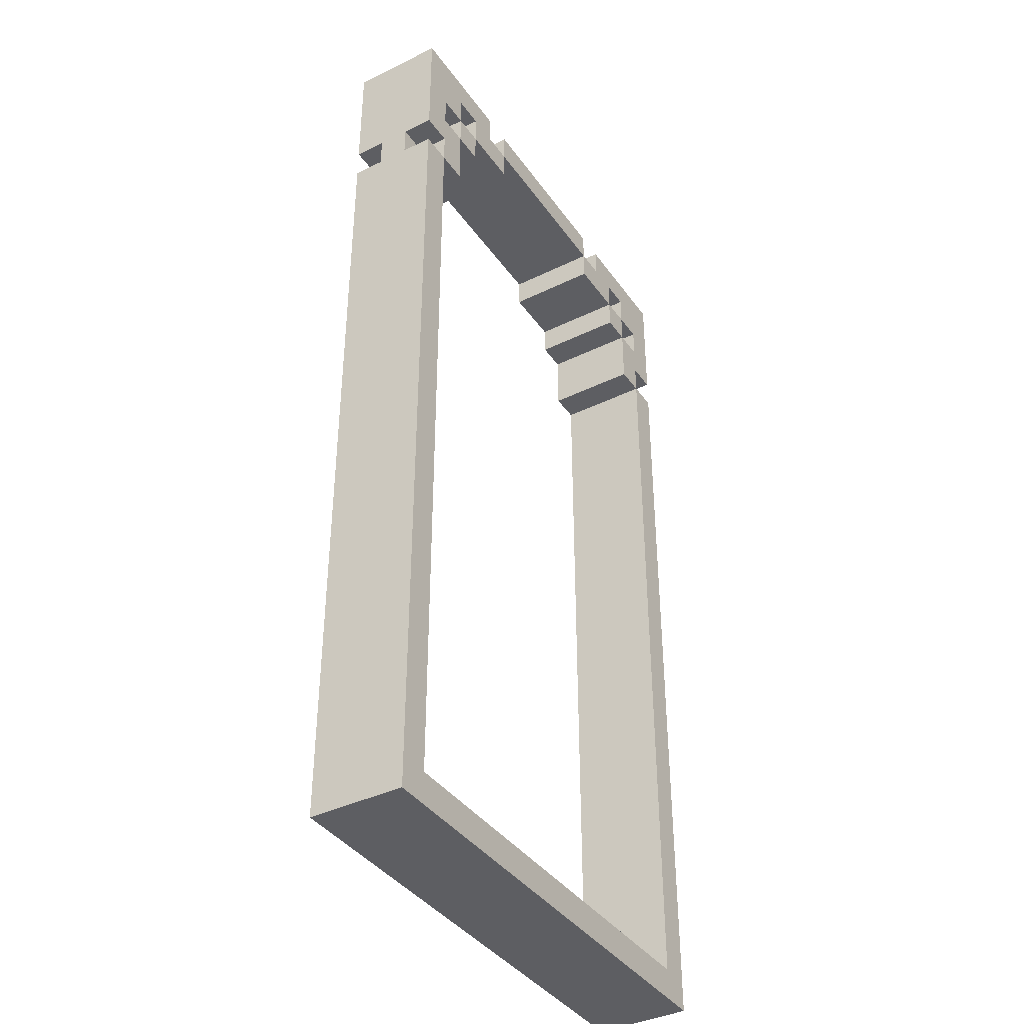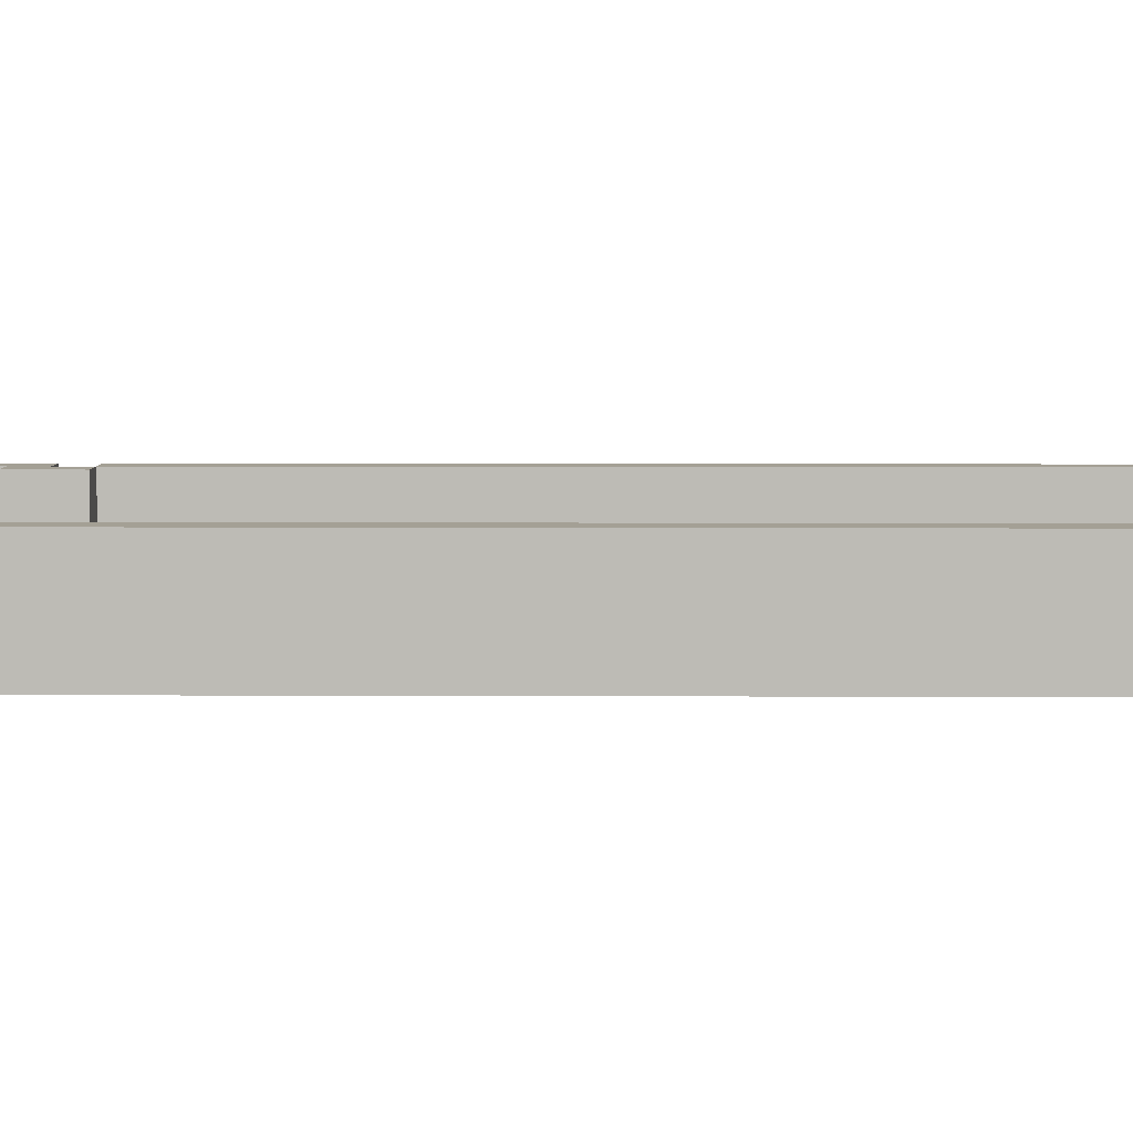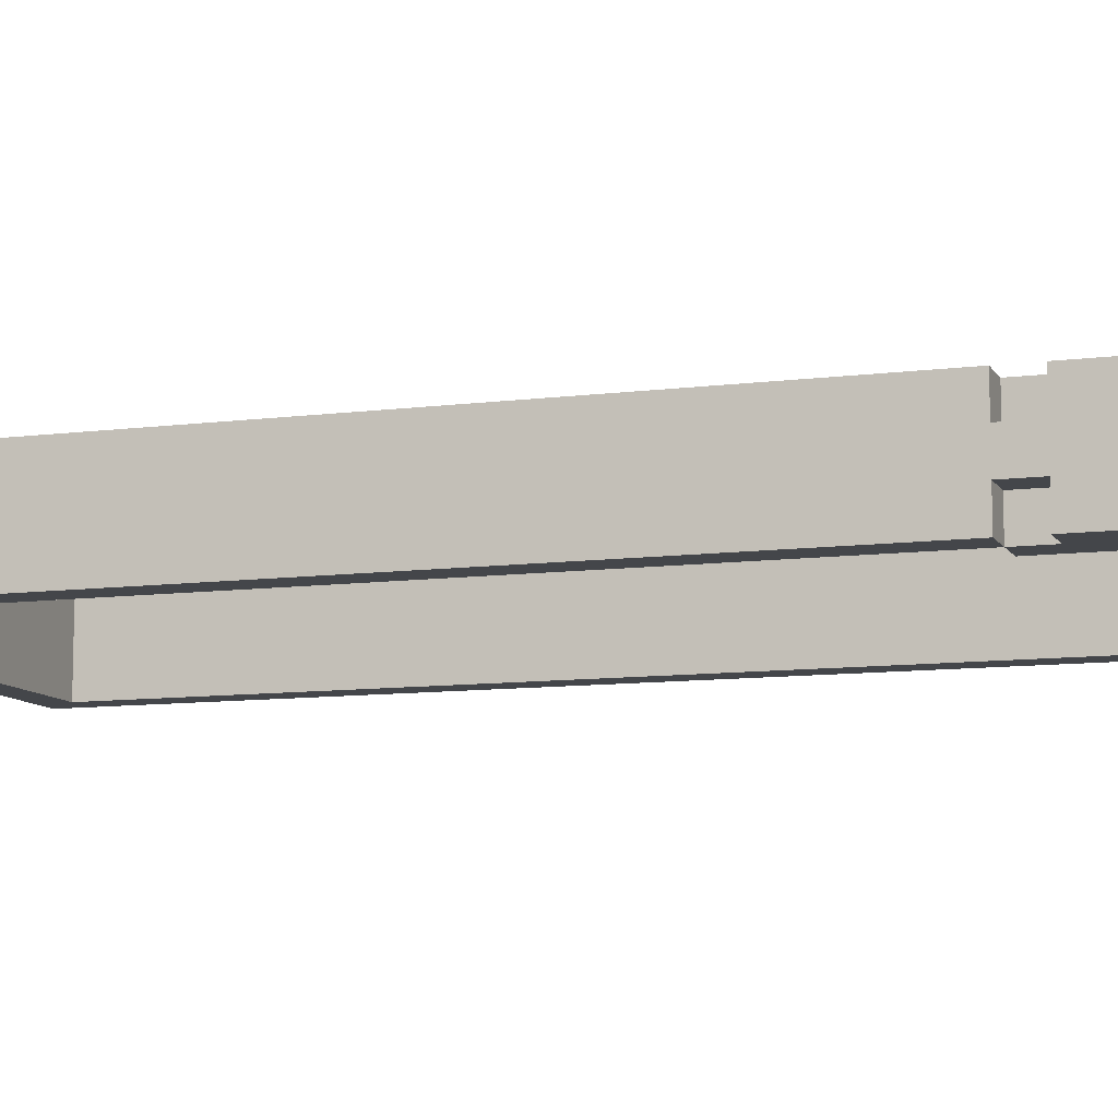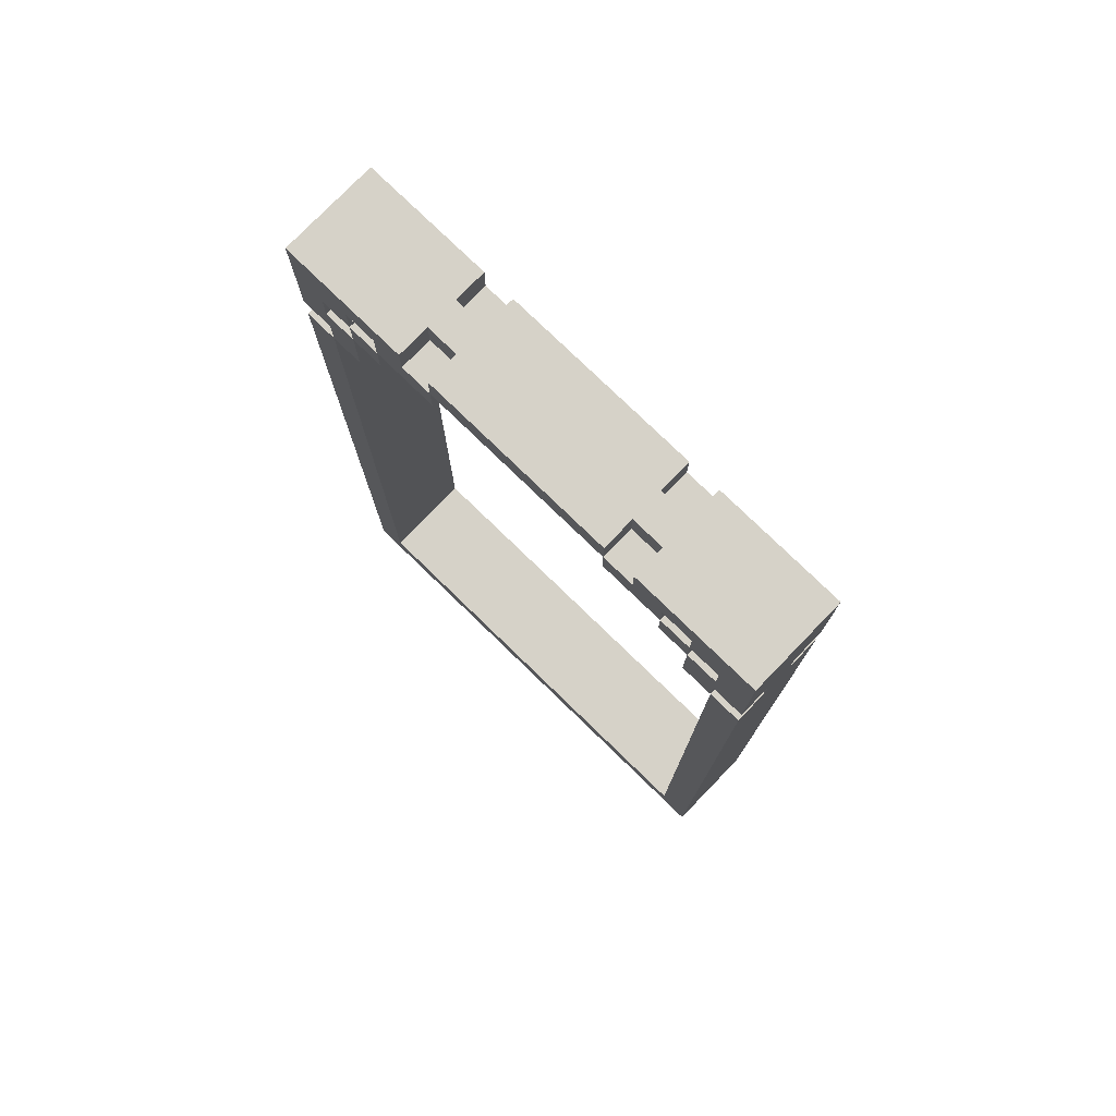
<metadata>
{"format":"obj","ext":"obj","renderer":"f3d","projection":"perspective","resolution":1024,"background":"white","views":[{"elev":-39.0,"azim":-58.5,"up":"+Y"},{"elev":5.8,"azim":-89.2,"up":"+Z"},{"elev":-9.7,"azim":108.7,"up":"+Z"},{"elev":77.6,"azim":-135.9,"up":"+Y"}]}
</metadata>
<code>
o
v -0.8 -1.5 0.1
v -0.8 -1.5 -0.2
v -0.8 1.1 0.1
v -0.8 1.1 0
v -0.8 1.1 -0.1
v -0.8 1.1 -0.2
v -0.8 1.2 0.1
v -0.8 1.2 0
v -0.8 1.2 -0.1
v -0.8 1.2 -0.2
v -0.8 1.6 0.1
v -0.8 1.6 -0.2
v -0.7 1.1 0.1
v -0.7 1.1 0
v -0.7 1.1 -0.1
v -0.7 1.1 -0.2
v -0.7 1.2 0.1
v -0.7 1.2 0
v -0.7 1.2 -0.1
v -0.7 1.2 -0.2
v -0.6 1.3 0.1
v -0.6 1.3 0
v -0.6 1.3 -0.1
v -0.6 1.3 -0.2
v -0.6 1.4 0.1
v -0.6 1.4 0
v -0.6 1.4 -0.1
v -0.6 1.4 -0.2
v -0.5 1.4 0.1
v -0.5 1.4 0
v -0.5 1.4 -0.1
v -0.5 1.4 -0.2
v -0.5 1.5 0.1
v -0.5 1.5 0
v -0.5 1.5 -0.1
v -0.5 1.5 -0.2
v -0.3 1.5 0.1
v -0.3 1.5 0
v -0.3 1.5 -0.1
v -0.3 1.5 -0.2
v -0.3 1.6 0.1
v -0.3 1.6 0
v -0.3 1.6 -0.1
v -0.3 1.6 -0.2
v 0.3 1.4 0.1
v 0.3 1.4 -0.2
v 0.3 1.5 0.1
v 0.3 1.5 -0.2
v 0.4 1.5 0.1
v 0.4 1.5 0
v 0.4 1.5 -0.1
v 0.4 1.5 -0.2
v 0.4 1.6 0.1
v 0.4 1.6 0
v 0.4 1.6 -0.1
v 0.4 1.6 -0.2
v 0.5 1.3 0.1
v 0.5 1.3 -0.2
v 0.5 1.4 0.1
v 0.5 1.4 -0.2
v 0.6 1.1 0.1
v 0.6 1.1 -0.2
v 0.6 1.3 0.1
v 0.6 1.3 -0.2
v 0.6 1.4 0.1
v 0.6 1.4 0
v 0.6 1.4 -0.1
v 0.6 1.4 -0.2
v 0.6 1.5 0.1
v 0.6 1.5 0
v 0.6 1.5 -0.1
v 0.6 1.5 -0.2
v 0.7 -1.4 0.1
v 0.7 -1.4 -0.2
v 0.7 1.1 0.1
v 0.7 1.1 -0.2
v 0.7 1.3 0.1
v 0.7 1.3 0
v 0.7 1.3 -0.1
v 0.7 1.3 -0.2
v 0.7 1.4 0.1
v 0.7 1.4 0
v 0.7 1.4 -0.1
v 0.7 1.4 -0.2
v -0.7 -1.4 0.1
v -0.7 -1.4 -0.2
v -0.7 1.1 0.1
v -0.7 1.1 -0.2
v -0.7 1.3 0.1
v -0.7 1.3 0
v -0.7 1.3 -0.1
v -0.7 1.3 -0.2
v -0.7 1.4 0.1
v -0.7 1.4 0
v -0.7 1.4 -0.1
v -0.7 1.4 -0.2
v -0.6 1.1 0.1
v -0.6 1.1 -0.2
v -0.6 1.3 0.1
v -0.6 1.3 -0.2
v -0.6 1.4 0.1
v -0.6 1.4 0
v -0.6 1.4 -0.1
v -0.6 1.4 -0.2
v -0.6 1.5 0.1
v -0.6 1.5 0
v -0.6 1.5 -0.1
v -0.6 1.5 -0.2
v -0.5 1.3 0.1
v -0.5 1.3 -0.2
v -0.5 1.4 0.1
v -0.5 1.4 -0.2
v -0.4 1.5 0.1
v -0.4 1.5 0
v -0.4 1.5 -0.1
v -0.4 1.5 -0.2
v -0.4 1.6 0.1
v -0.4 1.6 0
v -0.4 1.6 -0.1
v -0.4 1.6 -0.2
v -0.3 1.4 0.1
v -0.3 1.4 -0.2
v -0.3 1.5 0.1
v -0.3 1.5 -0.2
v 0.3 1.5 0.1
v 0.3 1.5 0
v 0.3 1.5 -0.1
v 0.3 1.5 -0.2
v 0.3 1.6 0.1
v 0.3 1.6 0
v 0.3 1.6 -0.1
v 0.3 1.6 -0.2
v 0.5 1.4 0.1
v 0.5 1.4 0
v 0.5 1.4 -0.1
v 0.5 1.4 -0.2
v 0.5 1.5 0.1
v 0.5 1.5 0
v 0.5 1.5 -0.1
v 0.5 1.5 -0.2
v 0.6 1.3 0.1
v 0.6 1.3 0
v 0.6 1.3 -0.1
v 0.6 1.3 -0.2
v 0.6 1.4 0.1
v 0.6 1.4 0
v 0.6 1.4 -0.1
v 0.6 1.4 -0.2
v 0.7 1.1 0.1
v 0.7 1.1 0
v 0.7 1.1 -0.1
v 0.7 1.1 -0.2
v 0.7 1.2 0.1
v 0.7 1.2 0
v 0.7 1.2 -0.1
v 0.7 1.2 -0.2
v 0.8 -1.5 0.1
v 0.8 -1.5 -0.2
v 0.8 1.1 0.1
v 0.8 1.1 0
v 0.8 1.1 -0.1
v 0.8 1.1 -0.2
v 0.8 1.2 0.1
v 0.8 1.2 0
v 0.8 1.2 -0.1
v 0.8 1.2 -0.2
v 0.8 1.6 0.1
v 0.8 1.6 -0.2
v -0.8 -1.5 0.1
v -0.8 1.1 0.1
v -0.8 1.2 0.1
v -0.8 1.6 0.1
v -0.7 -1.4 0.1
v -0.7 1.1 0.1
v -0.7 1.2 0.1
v -0.7 1.3 0.1
v -0.7 1.4 0.1
v -0.6 1.1 0.1
v -0.6 1.3 0.1
v -0.6 1.4 0.1
v -0.6 1.5 0.1
v -0.5 1.3 0.1
v -0.5 1.4 0.1
v -0.5 1.5 0.1
v -0.4 1.5 0.1
v -0.4 1.6 0.1
v -0.3 1.4 0.1
v -0.3 1.5 0.1
v -0.3 1.6 0.1
v 0.3 1.4 0.1
v 0.3 1.5 0.1
v 0.3 1.6 0.1
v 0.4 1.5 0.1
v 0.4 1.6 0.1
v 0.5 1.3 0.1
v 0.5 1.4 0.1
v 0.5 1.5 0.1
v 0.6 1.1 0.1
v 0.6 1.3 0.1
v 0.6 1.4 0.1
v 0.6 1.5 0.1
v 0.7 -1.4 0.1
v 0.7 1.1 0.1
v 0.7 1.2 0.1
v 0.7 1.3 0.1
v 0.7 1.4 0.1
v 0.8 -1.5 0.1
v 0.8 1.1 0.1
v 0.8 1.2 0.1
v 0.8 1.6 0.1
v -0.8 1.1 0
v -0.8 1.2 0
v -0.7 1.1 0
v -0.7 1.2 0
v -0.7 1.3 0
v -0.7 1.4 0
v -0.6 1.3 0
v -0.6 1.4 0
v -0.6 1.5 0
v -0.5 1.4 0
v -0.5 1.5 0
v -0.4 1.5 0
v -0.4 1.6 0
v -0.3 1.5 0
v -0.3 1.6 0
v 0.3 1.5 0
v 0.3 1.6 0
v 0.4 1.5 0
v 0.4 1.6 0
v 0.5 1.4 0
v 0.5 1.5 0
v 0.6 1.3 0
v 0.6 1.4 0
v 0.6 1.5 0
v 0.7 1.1 0
v 0.7 1.2 0
v 0.7 1.3 0
v 0.7 1.4 0
v 0.8 1.1 0
v 0.8 1.2 0
v -0.8 1.1 -0.1
v -0.8 1.2 -0.1
v -0.7 1.1 -0.1
v -0.7 1.2 -0.1
v -0.7 1.3 -0.1
v -0.7 1.4 -0.1
v -0.6 1.3 -0.1
v -0.6 1.4 -0.1
v -0.6 1.5 -0.1
v -0.5 1.4 -0.1
v -0.5 1.5 -0.1
v -0.4 1.5 -0.1
v -0.4 1.6 -0.1
v -0.3 1.5 -0.1
v -0.3 1.6 -0.1
v 0.3 1.5 -0.1
v 0.3 1.6 -0.1
v 0.4 1.5 -0.1
v 0.4 1.6 -0.1
v 0.5 1.4 -0.1
v 0.5 1.5 -0.1
v 0.6 1.3 -0.1
v 0.6 1.4 -0.1
v 0.6 1.5 -0.1
v 0.7 1.1 -0.1
v 0.7 1.2 -0.1
v 0.7 1.3 -0.1
v 0.7 1.4 -0.1
v 0.8 1.1 -0.1
v 0.8 1.2 -0.1
v -0.8 -1.5 -0.2
v -0.8 1.1 -0.2
v -0.8 1.2 -0.2
v -0.8 1.6 -0.2
v -0.7 -1.4 -0.2
v -0.7 1.1 -0.2
v -0.7 1.2 -0.2
v -0.7 1.3 -0.2
v -0.7 1.4 -0.2
v -0.6 1.1 -0.2
v -0.6 1.3 -0.2
v -0.6 1.4 -0.2
v -0.6 1.5 -0.2
v -0.5 1.3 -0.2
v -0.5 1.4 -0.2
v -0.5 1.5 -0.2
v -0.4 1.5 -0.2
v -0.4 1.6 -0.2
v -0.3 1.4 -0.2
v -0.3 1.5 -0.2
v -0.3 1.6 -0.2
v 0.3 1.4 -0.2
v 0.3 1.5 -0.2
v 0.3 1.6 -0.2
v 0.4 1.5 -0.2
v 0.4 1.6 -0.2
v 0.5 1.3 -0.2
v 0.5 1.4 -0.2
v 0.5 1.5 -0.2
v 0.6 1.1 -0.2
v 0.6 1.3 -0.2
v 0.6 1.4 -0.2
v 0.6 1.5 -0.2
v 0.7 -1.4 -0.2
v 0.7 1.1 -0.2
v 0.7 1.2 -0.2
v 0.7 1.3 -0.2
v 0.7 1.4 -0.2
v 0.8 -1.5 -0.2
v 0.8 1.1 -0.2
v 0.8 1.2 -0.2
v 0.8 1.6 -0.2
v -0.8 -1.5 0.1
v 0.8 -1.5 0.1
v -0.8 -1.5 -0.2
v 0.8 -1.5 -0.2
v -0.7 1.1 0.1
v -0.6 1.1 0.1
v 0.6 1.1 0.1
v 0.7 1.1 0.1
v -0.7 1.1 -0.2
v -0.6 1.1 -0.2
v 0.6 1.1 -0.2
v 0.7 1.1 -0.2
v -0.8 1.2 0.1
v -0.7 1.2 0.1
v 0.7 1.2 0.1
v 0.8 1.2 0.1
v -0.8 1.2 0
v -0.7 1.2 0
v 0.7 1.2 0
v 0.8 1.2 0
v -0.8 1.2 -0.1
v -0.7 1.2 -0.1
v 0.7 1.2 -0.1
v 0.8 1.2 -0.1
v -0.8 1.2 -0.2
v -0.7 1.2 -0.2
v 0.7 1.2 -0.2
v 0.8 1.2 -0.2
v -0.6 1.3 0.1
v -0.5 1.3 0.1
v 0.5 1.3 0.1
v 0.6 1.3 0.1
v -0.6 1.3 -0.2
v -0.5 1.3 -0.2
v 0.5 1.3 -0.2
v 0.6 1.3 -0.2
v -0.7 1.4 0.1
v -0.6 1.4 0.1
v -0.5 1.4 0.1
v -0.3 1.4 0.1
v 0.3 1.4 0.1
v 0.5 1.4 0.1
v 0.6 1.4 0.1
v 0.7 1.4 0.1
v -0.7 1.4 0
v -0.6 1.4 0
v 0.6 1.4 0
v 0.7 1.4 0
v -0.7 1.4 -0.1
v -0.6 1.4 -0.1
v 0.6 1.4 -0.1
v 0.7 1.4 -0.1
v -0.7 1.4 -0.2
v -0.6 1.4 -0.2
v -0.5 1.4 -0.2
v -0.3 1.4 -0.2
v 0.3 1.4 -0.2
v 0.5 1.4 -0.2
v 0.6 1.4 -0.2
v 0.7 1.4 -0.2
v -0.6 1.5 0.1
v -0.5 1.5 0.1
v -0.3 1.5 0.1
v 0.3 1.5 0.1
v 0.5 1.5 0.1
v 0.6 1.5 0.1
v -0.6 1.5 0
v -0.5 1.5 0
v 0.5 1.5 0
v 0.6 1.5 0
v -0.6 1.5 -0.1
v -0.5 1.5 -0.1
v 0.5 1.5 -0.1
v 0.6 1.5 -0.1
v -0.6 1.5 -0.2
v -0.5 1.5 -0.2
v -0.3 1.5 -0.2
v 0.3 1.5 -0.2
v 0.5 1.5 -0.2
v 0.6 1.5 -0.2
v -0.7 -1.4 0.1
v 0.7 -1.4 0.1
v -0.7 -1.4 -0.2
v 0.7 -1.4 -0.2
v -0.8 1.1 0.1
v -0.7 1.1 0.1
v 0.7 1.1 0.1
v 0.8 1.1 0.1
v -0.8 1.1 0
v -0.7 1.1 0
v 0.7 1.1 0
v 0.8 1.1 0
v -0.8 1.1 -0.1
v -0.7 1.1 -0.1
v 0.7 1.1 -0.1
v 0.8 1.1 -0.1
v -0.8 1.1 -0.2
v -0.7 1.1 -0.2
v 0.7 1.1 -0.2
v 0.8 1.1 -0.2
v -0.7 1.3 0.1
v -0.6 1.3 0.1
v 0.6 1.3 0.1
v 0.7 1.3 0.1
v -0.7 1.3 0
v -0.6 1.3 0
v 0.6 1.3 0
v 0.7 1.3 0
v -0.7 1.3 -0.1
v -0.6 1.3 -0.1
v 0.6 1.3 -0.1
v 0.7 1.3 -0.1
v -0.7 1.3 -0.2
v -0.6 1.3 -0.2
v 0.6 1.3 -0.2
v 0.7 1.3 -0.2
v -0.6 1.4 0.1
v -0.5 1.4 0.1
v 0.5 1.4 0.1
v 0.6 1.4 0.1
v -0.6 1.4 0
v -0.5 1.4 0
v 0.5 1.4 0
v 0.6 1.4 0
v -0.6 1.4 -0.1
v -0.5 1.4 -0.1
v 0.5 1.4 -0.1
v 0.6 1.4 -0.1
v -0.6 1.4 -0.2
v -0.5 1.4 -0.2
v 0.5 1.4 -0.2
v 0.6 1.4 -0.2
v -0.4 1.5 0.1
v -0.3 1.5 0.1
v 0.3 1.5 0.1
v 0.4 1.5 0.1
v -0.4 1.5 0
v -0.3 1.5 0
v 0.3 1.5 0
v 0.4 1.5 0
v -0.4 1.5 -0.1
v -0.3 1.5 -0.1
v 0.3 1.5 -0.1
v 0.4 1.5 -0.1
v -0.4 1.5 -0.2
v -0.3 1.5 -0.2
v 0.3 1.5 -0.2
v 0.4 1.5 -0.2
v -0.8 1.6 0.1
v -0.4 1.6 0.1
v -0.3 1.6 0.1
v 0.3 1.6 0.1
v 0.4 1.6 0.1
v 0.8 1.6 0.1
v -0.4 1.6 0
v -0.3 1.6 0
v 0.3 1.6 0
v 0.4 1.6 0
v -0.4 1.6 -0.1
v -0.3 1.6 -0.1
v 0.3 1.6 -0.1
v 0.4 1.6 -0.1
v -0.8 1.6 -0.2
v -0.4 1.6 -0.2
v -0.3 1.6 -0.2
v 0.3 1.6 -0.2
v 0.4 1.6 -0.2
v 0.8 1.6 -0.2
f 3 2 1
f 4 2 3
f 5 2 4
f 6 2 5
f 8 5 4
f 9 5 8
f 11 8 7
f 11 10 9
f 11 9 8
f 12 10 11
f 17 14 13
f 18 14 17
f 19 16 15
f 20 16 19
f 25 22 21
f 26 22 25
f 27 24 23
f 28 24 27
f 33 30 29
f 34 30 33
f 35 32 31
f 36 32 35
f 41 38 37
f 42 38 41
f 43 40 39
f 44 40 43
f 47 46 45
f 48 46 47
f 53 50 49
f 54 50 53
f 55 52 51
f 56 52 55
f 59 58 57
f 60 58 59
f 63 62 61
f 64 62 63
f 69 66 65
f 70 66 69
f 71 68 67
f 72 68 71
f 75 74 73
f 76 74 75
f 81 78 77
f 82 78 81
f 83 80 79
f 84 80 83
f 85 86 87
f 87 86 88
f 89 90 93
f 93 90 94
f 91 92 95
f 95 92 96
f 97 98 99
f 99 98 100
f 101 102 105
f 105 102 106
f 103 104 107
f 107 104 108
f 109 110 111
f 111 110 112
f 113 114 117
f 117 114 118
f 115 116 119
f 119 116 120
f 121 122 123
f 123 122 124
f 125 126 129
f 129 126 130
f 127 128 131
f 131 128 132
f 133 134 137
f 137 134 138
f 135 136 139
f 139 136 140
f 141 142 145
f 145 142 146
f 143 144 147
f 147 144 148
f 149 150 153
f 153 150 154
f 151 152 155
f 155 152 156
f 157 158 159
f 159 158 160
f 160 158 161
f 161 158 162
f 160 161 164
f 164 161 165
f 163 164 167
f 165 166 167
f 164 165 167
f 167 166 168
f 173 170 169
f 174 170 173
f 175 172 171
f 176 172 175
f 177 172 176
f 178 175 174
f 178 176 175
f 179 176 178
f 180 172 177
f 181 172 180
f 182 180 179
f 183 180 182
f 184 172 181
f 185 184 183
f 185 172 184
f 186 172 185
f 187 185 183
f 188 185 187
f 191 189 188
f 192 189 191
f 193 191 190
f 196 193 190
f 197 194 193
f 197 193 196
f 199 196 195
f 200 196 199
f 201 194 197
f 202 173 169
f 203 199 198
f 204 199 203
f 205 199 204
f 206 201 200
f 207 202 169
f 207 203 202
f 208 203 207
f 209 205 204
f 209 206 205
f 210 194 201
f 210 206 209
f 210 201 206
f 213 212 211
f 214 212 213
f 217 216 215
f 218 216 217
f 220 219 218
f 221 219 220
f 224 223 222
f 225 223 224
f 228 227 226
f 229 227 228
f 233 231 230
f 234 231 233
f 237 233 232
f 238 233 237
f 239 236 235
f 240 236 239
f 241 242 243
f 243 242 244
f 245 246 247
f 247 246 248
f 248 249 250
f 250 249 251
f 252 253 254
f 254 253 255
f 256 257 258
f 258 257 259
f 260 261 263
f 263 261 264
f 262 263 267
f 267 263 268
f 265 266 269
f 269 266 270
f 271 272 275
f 275 272 276
f 273 274 277
f 277 274 278
f 278 274 279
f 276 277 280
f 277 278 280
f 280 278 281
f 279 274 282
f 282 274 283
f 281 282 284
f 284 282 285
f 283 274 286
f 285 286 287
f 286 274 287
f 287 274 288
f 285 287 289
f 289 287 290
f 290 291 293
f 293 291 294
f 292 293 295
f 292 295 298
f 295 296 299
f 298 295 299
f 297 298 301
f 301 298 302
f 299 296 303
f 271 275 304
f 300 301 305
f 305 301 306
f 306 301 307
f 302 303 308
f 271 304 309
f 304 305 309
f 309 305 310
f 306 307 311
f 307 308 311
f 303 296 312
f 311 308 312
f 308 303 312
f 315 314 313
f 316 314 315
f 321 318 317
f 322 318 321
f 323 320 319
f 324 320 323
f 329 326 325
f 330 326 329
f 331 328 327
f 332 328 331
f 337 334 333
f 338 334 337
f 339 336 335
f 340 336 339
f 345 342 341
f 346 342 345
f 347 344 343
f 348 344 347
f 357 350 349
f 358 350 357
f 359 356 355
f 360 356 359
f 365 362 361
f 366 362 365
f 367 352 351
f 368 352 367
f 369 354 353
f 370 354 369
f 371 364 363
f 372 364 371
f 379 374 373
f 380 374 379
f 381 378 377
f 382 378 381
f 387 384 383
f 388 384 387
f 389 376 375
f 390 376 389
f 391 386 385
f 392 386 391
f 393 394 395
f 395 394 396
f 397 398 401
f 401 398 402
f 399 400 403
f 403 400 404
f 405 406 409
f 409 406 410
f 407 408 411
f 411 408 412
f 413 414 417
f 417 414 418
f 415 416 419
f 419 416 420
f 421 422 425
f 425 422 426
f 423 424 427
f 427 424 428
f 429 430 433
f 433 430 434
f 431 432 435
f 435 432 436
f 437 438 441
f 441 438 442
f 439 440 443
f 443 440 444
f 445 446 449
f 449 446 450
f 447 448 451
f 451 448 452
f 453 454 457
f 457 454 458
f 455 456 459
f 459 456 460
f 461 462 467
f 463 464 468
f 468 464 469
f 465 466 470
f 461 467 471
f 467 468 471
f 468 469 472
f 471 468 472
f 469 470 473
f 472 469 473
f 470 466 474
f 473 470 474
f 461 471 475
f 475 471 476
f 472 473 477
f 477 473 478
f 474 466 479
f 479 466 480

</code>
